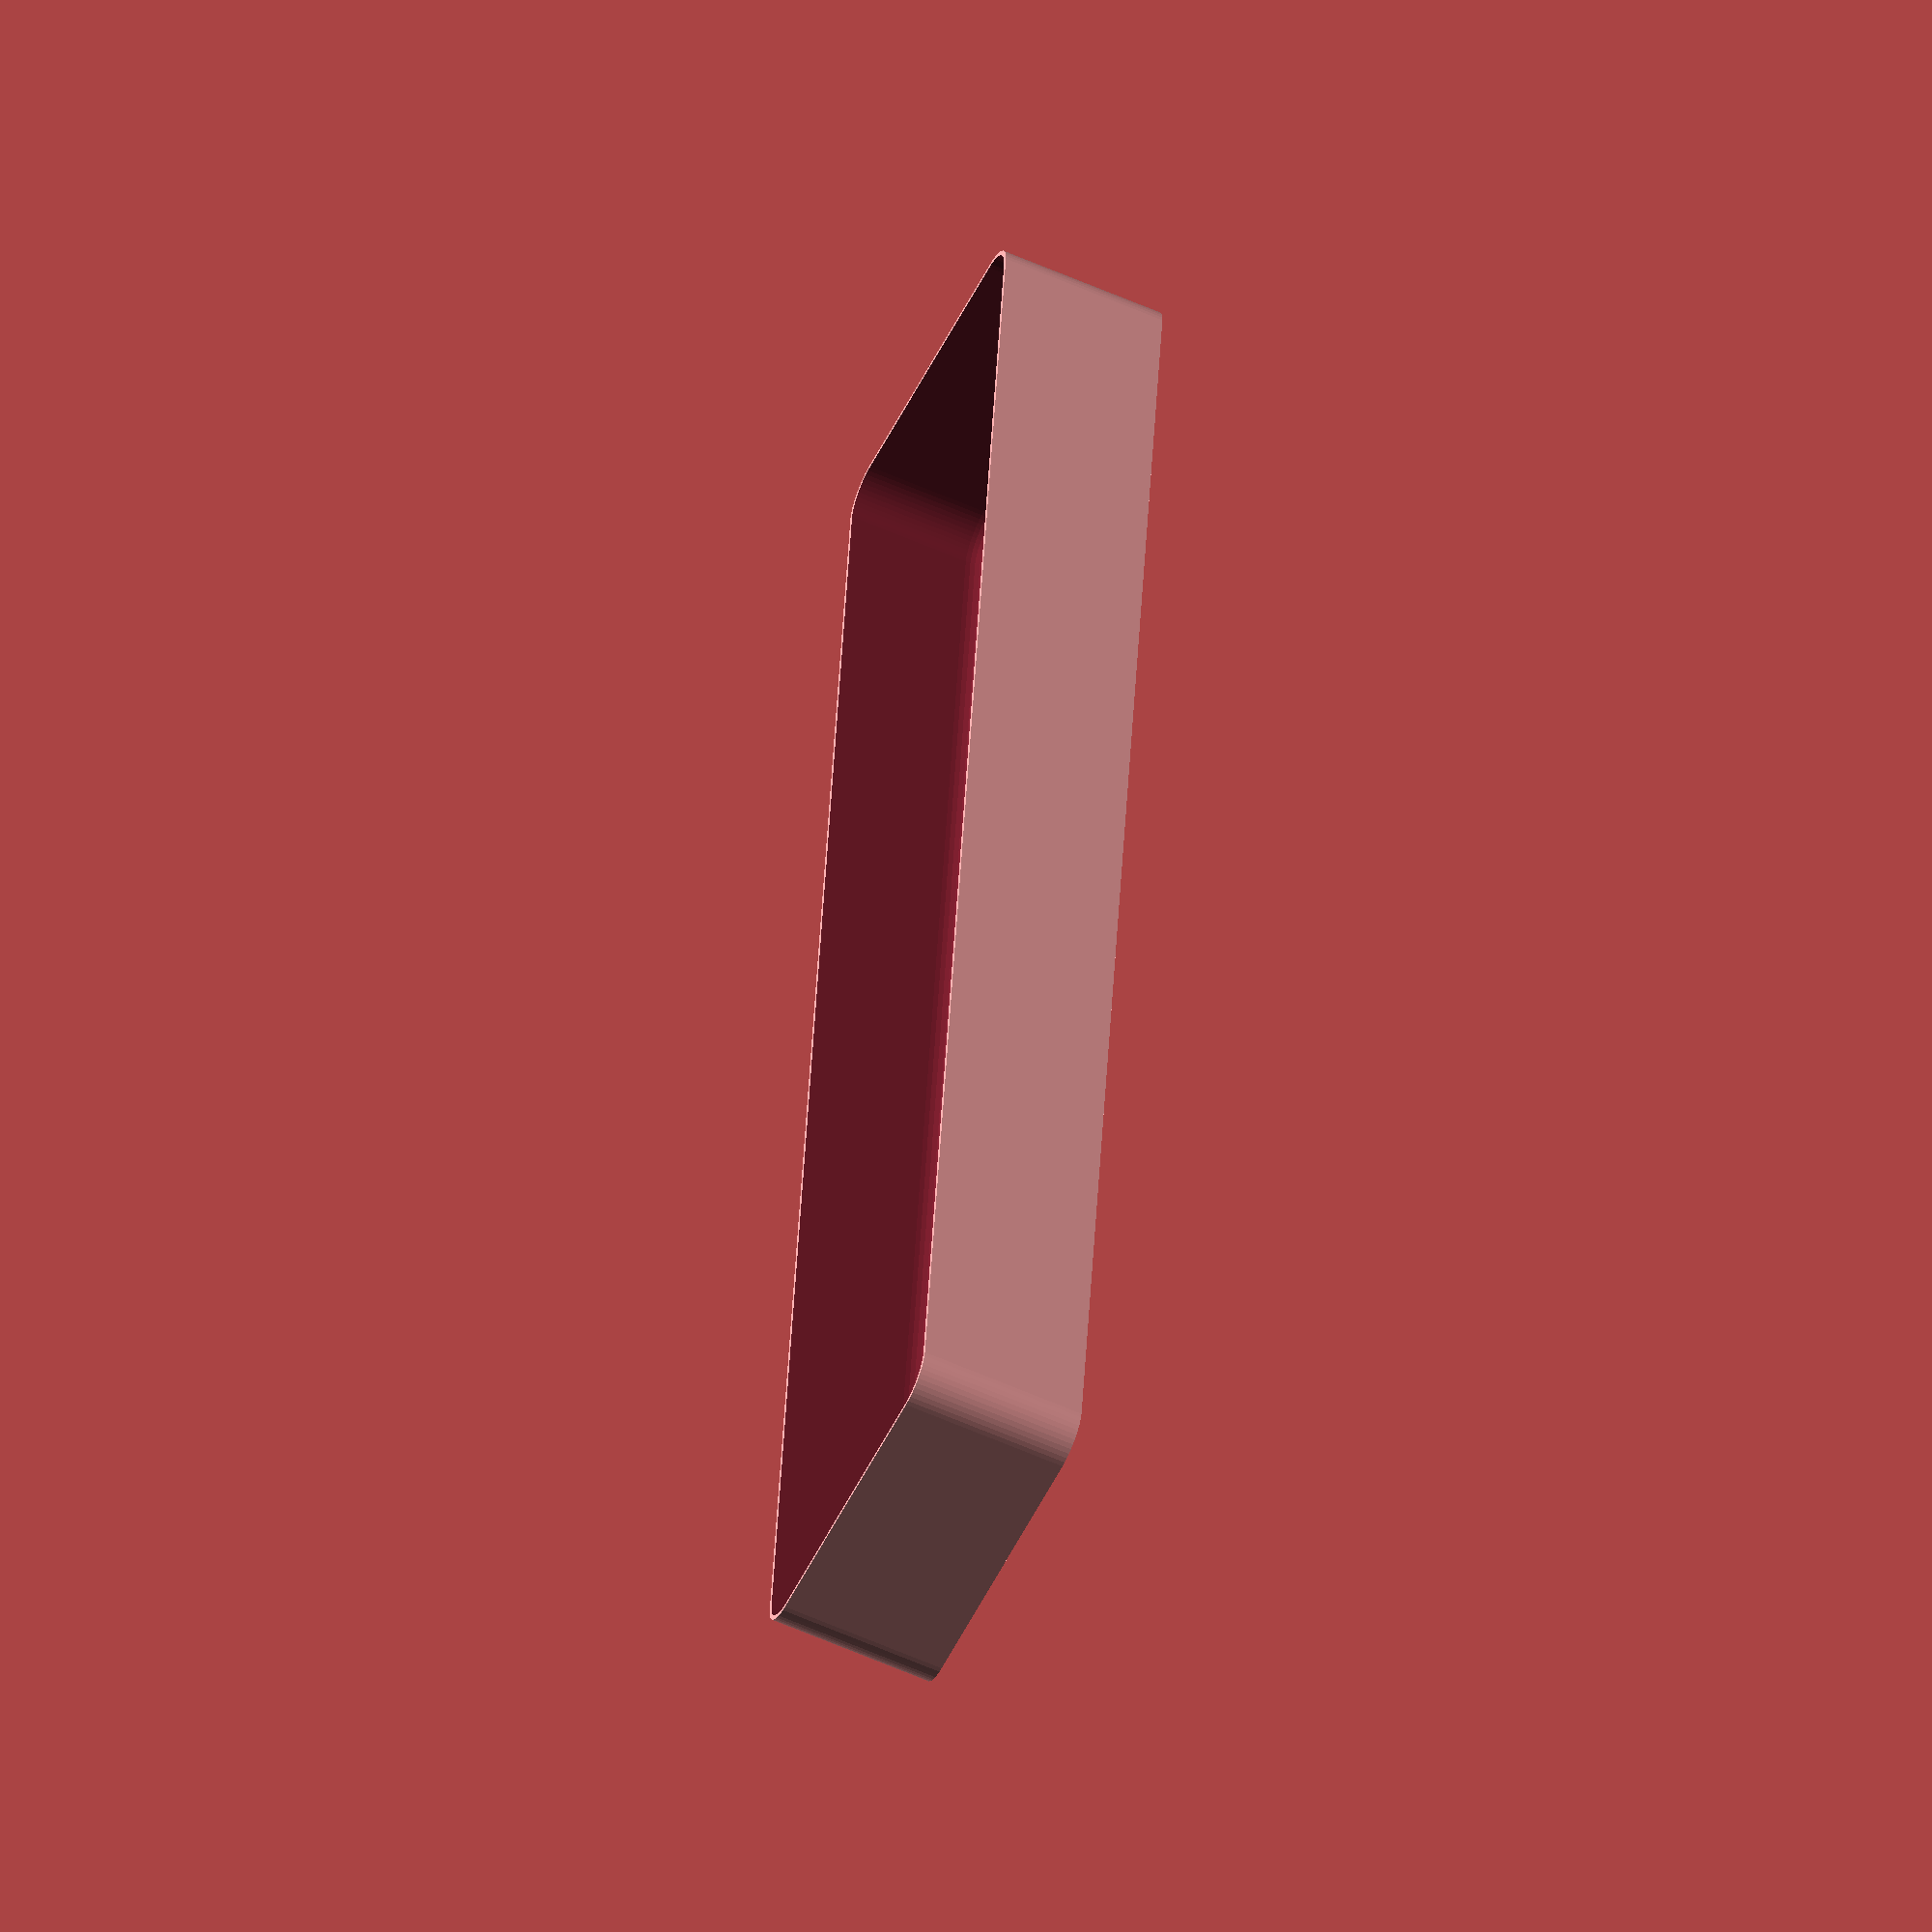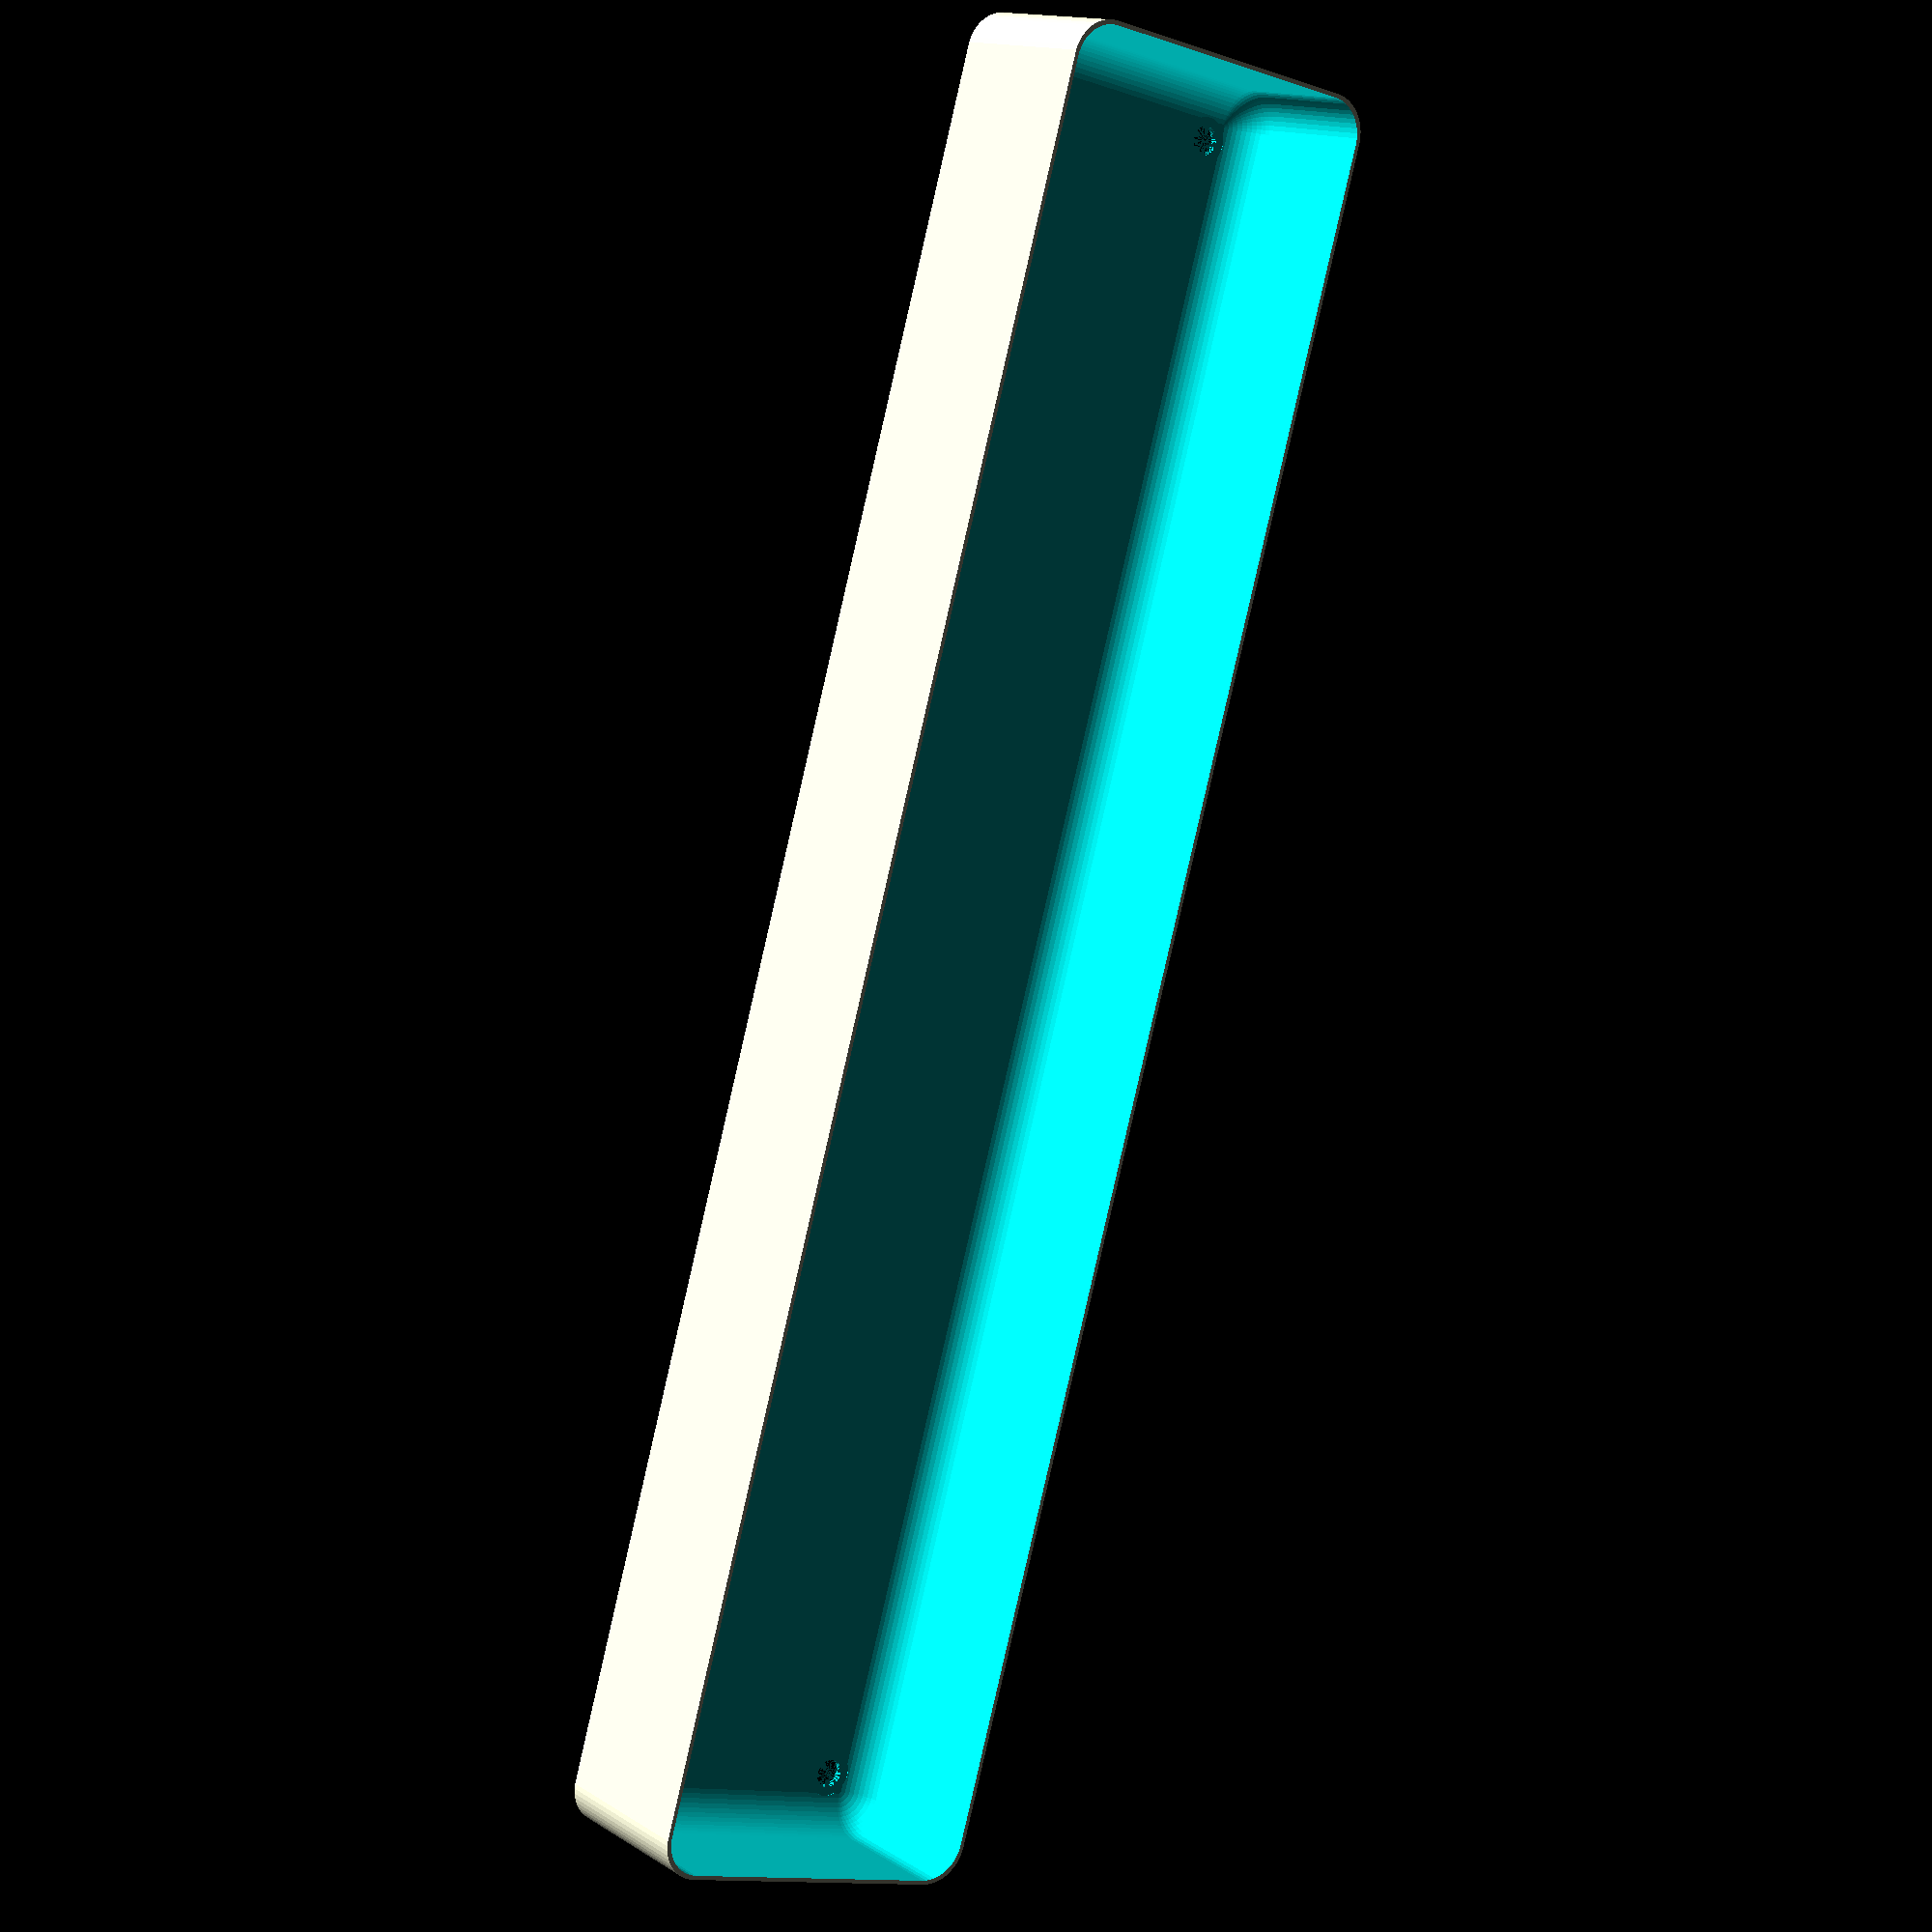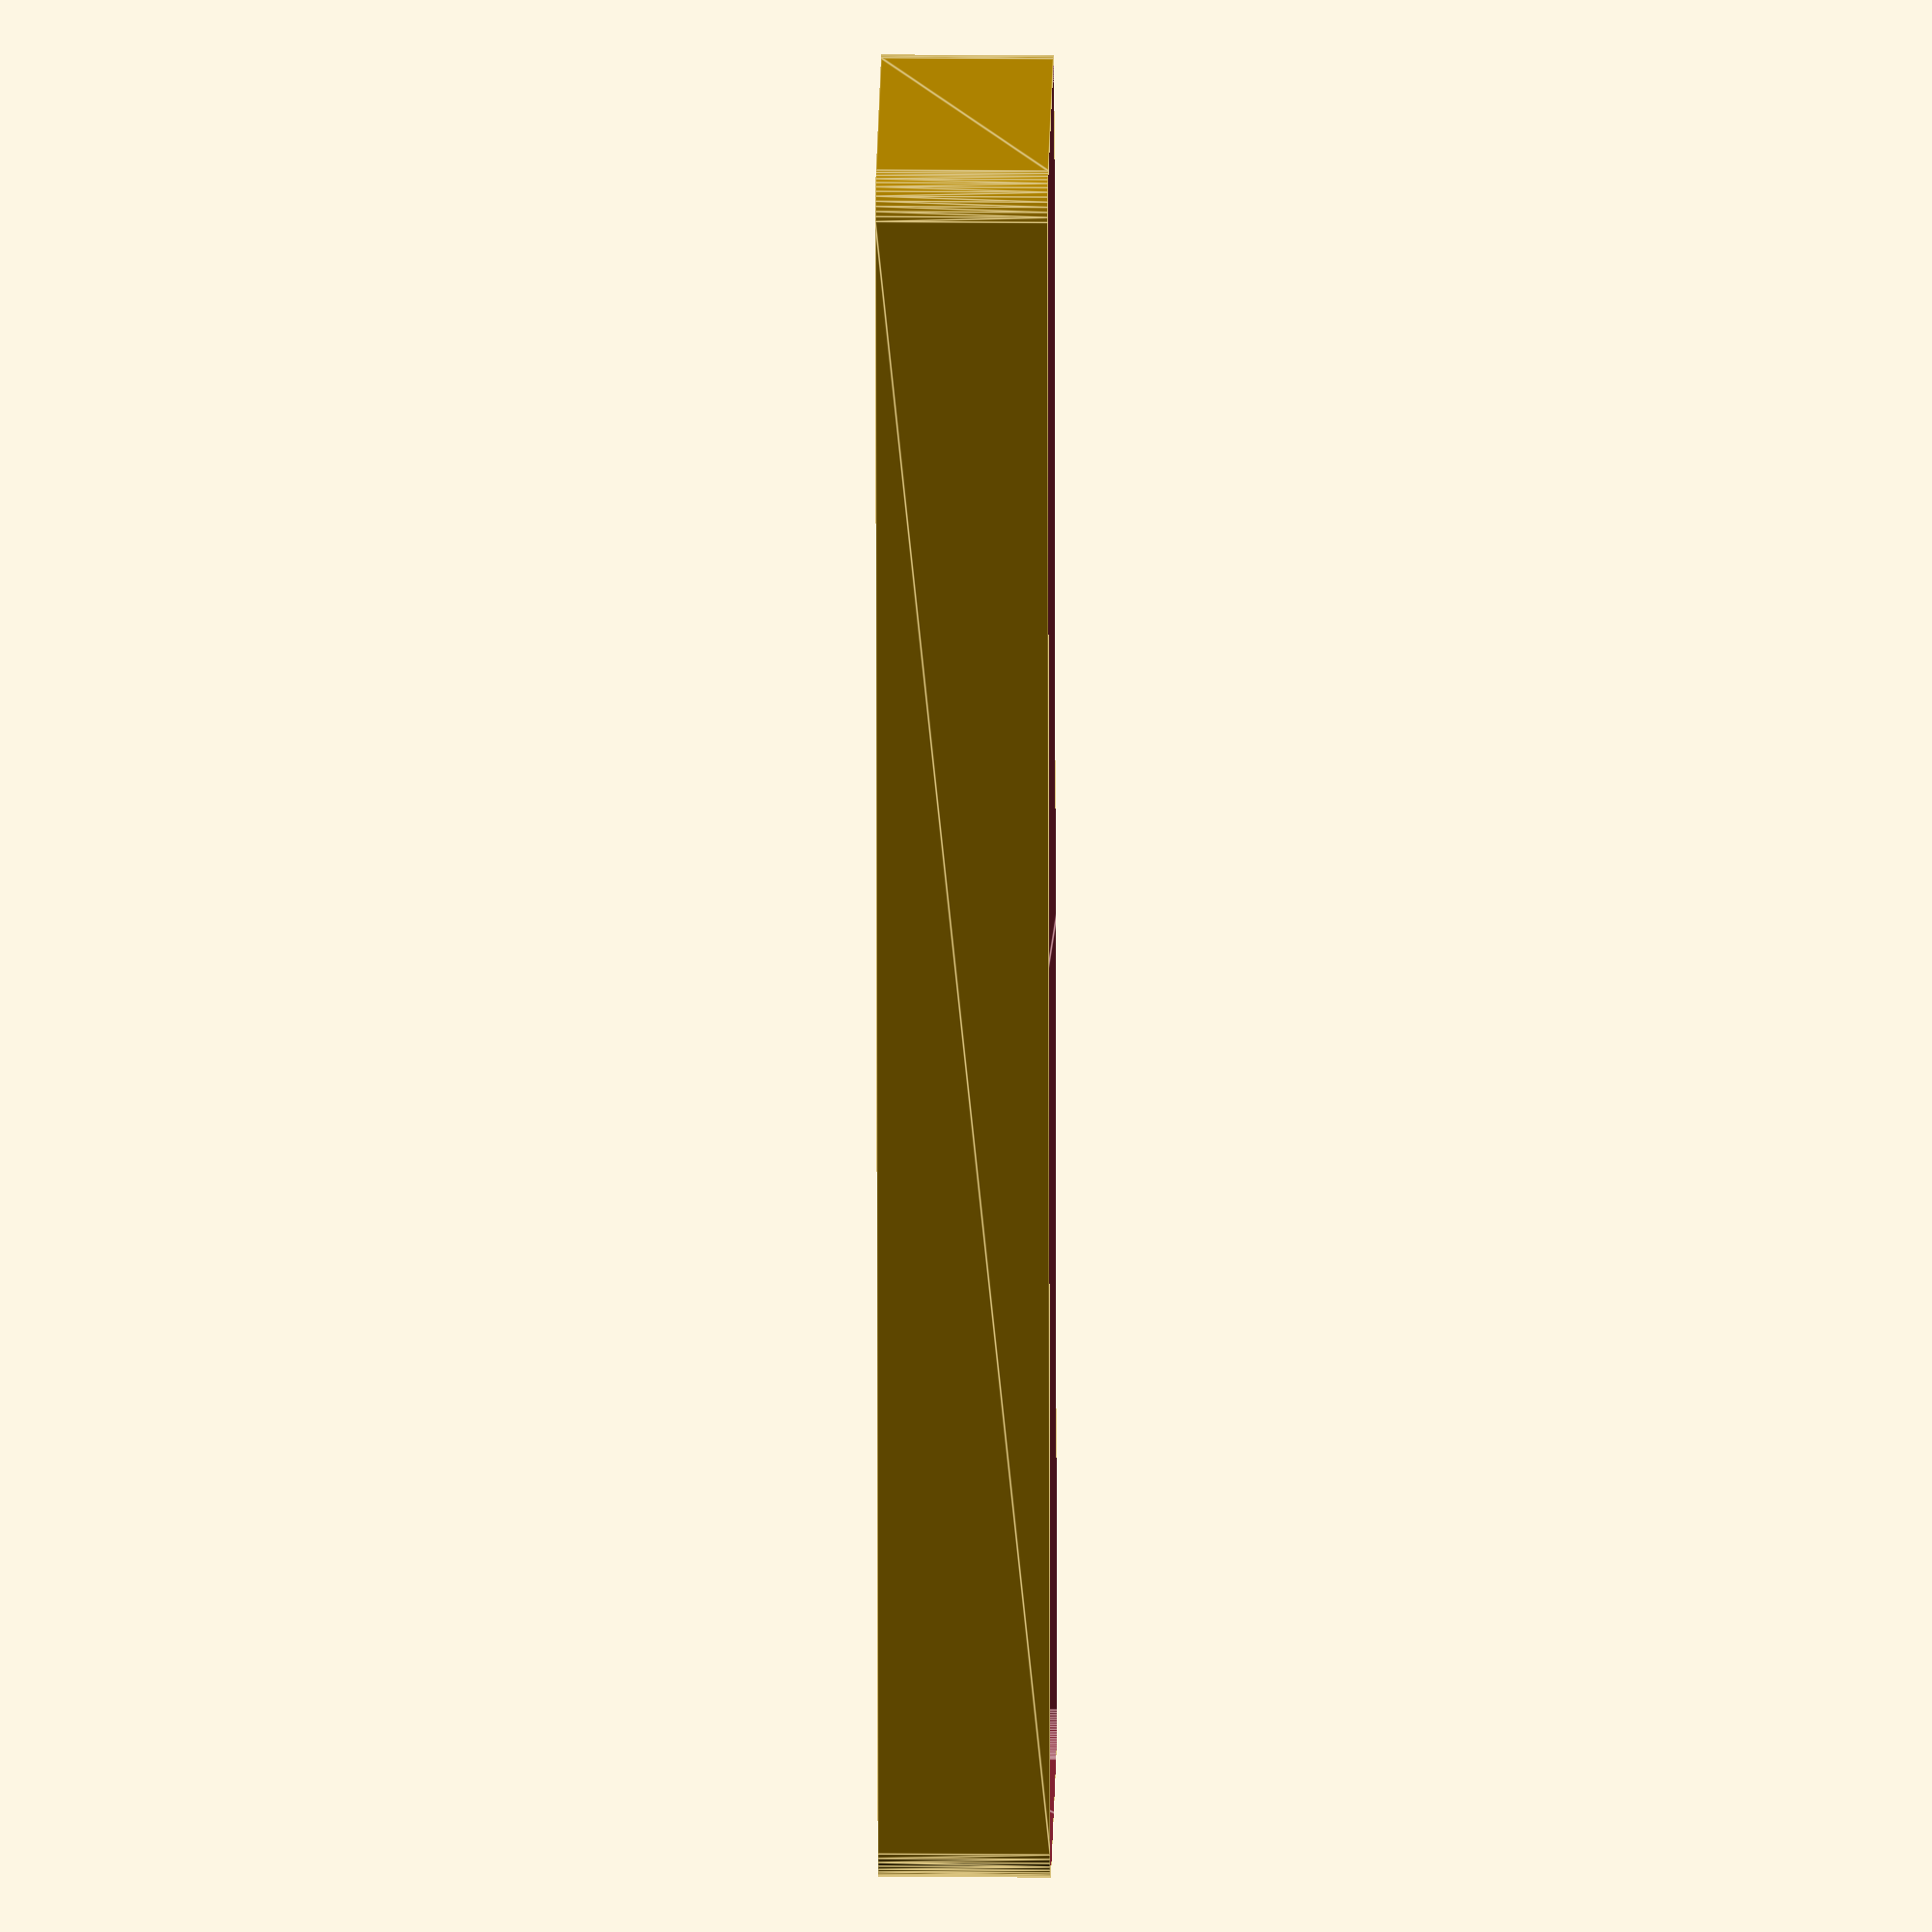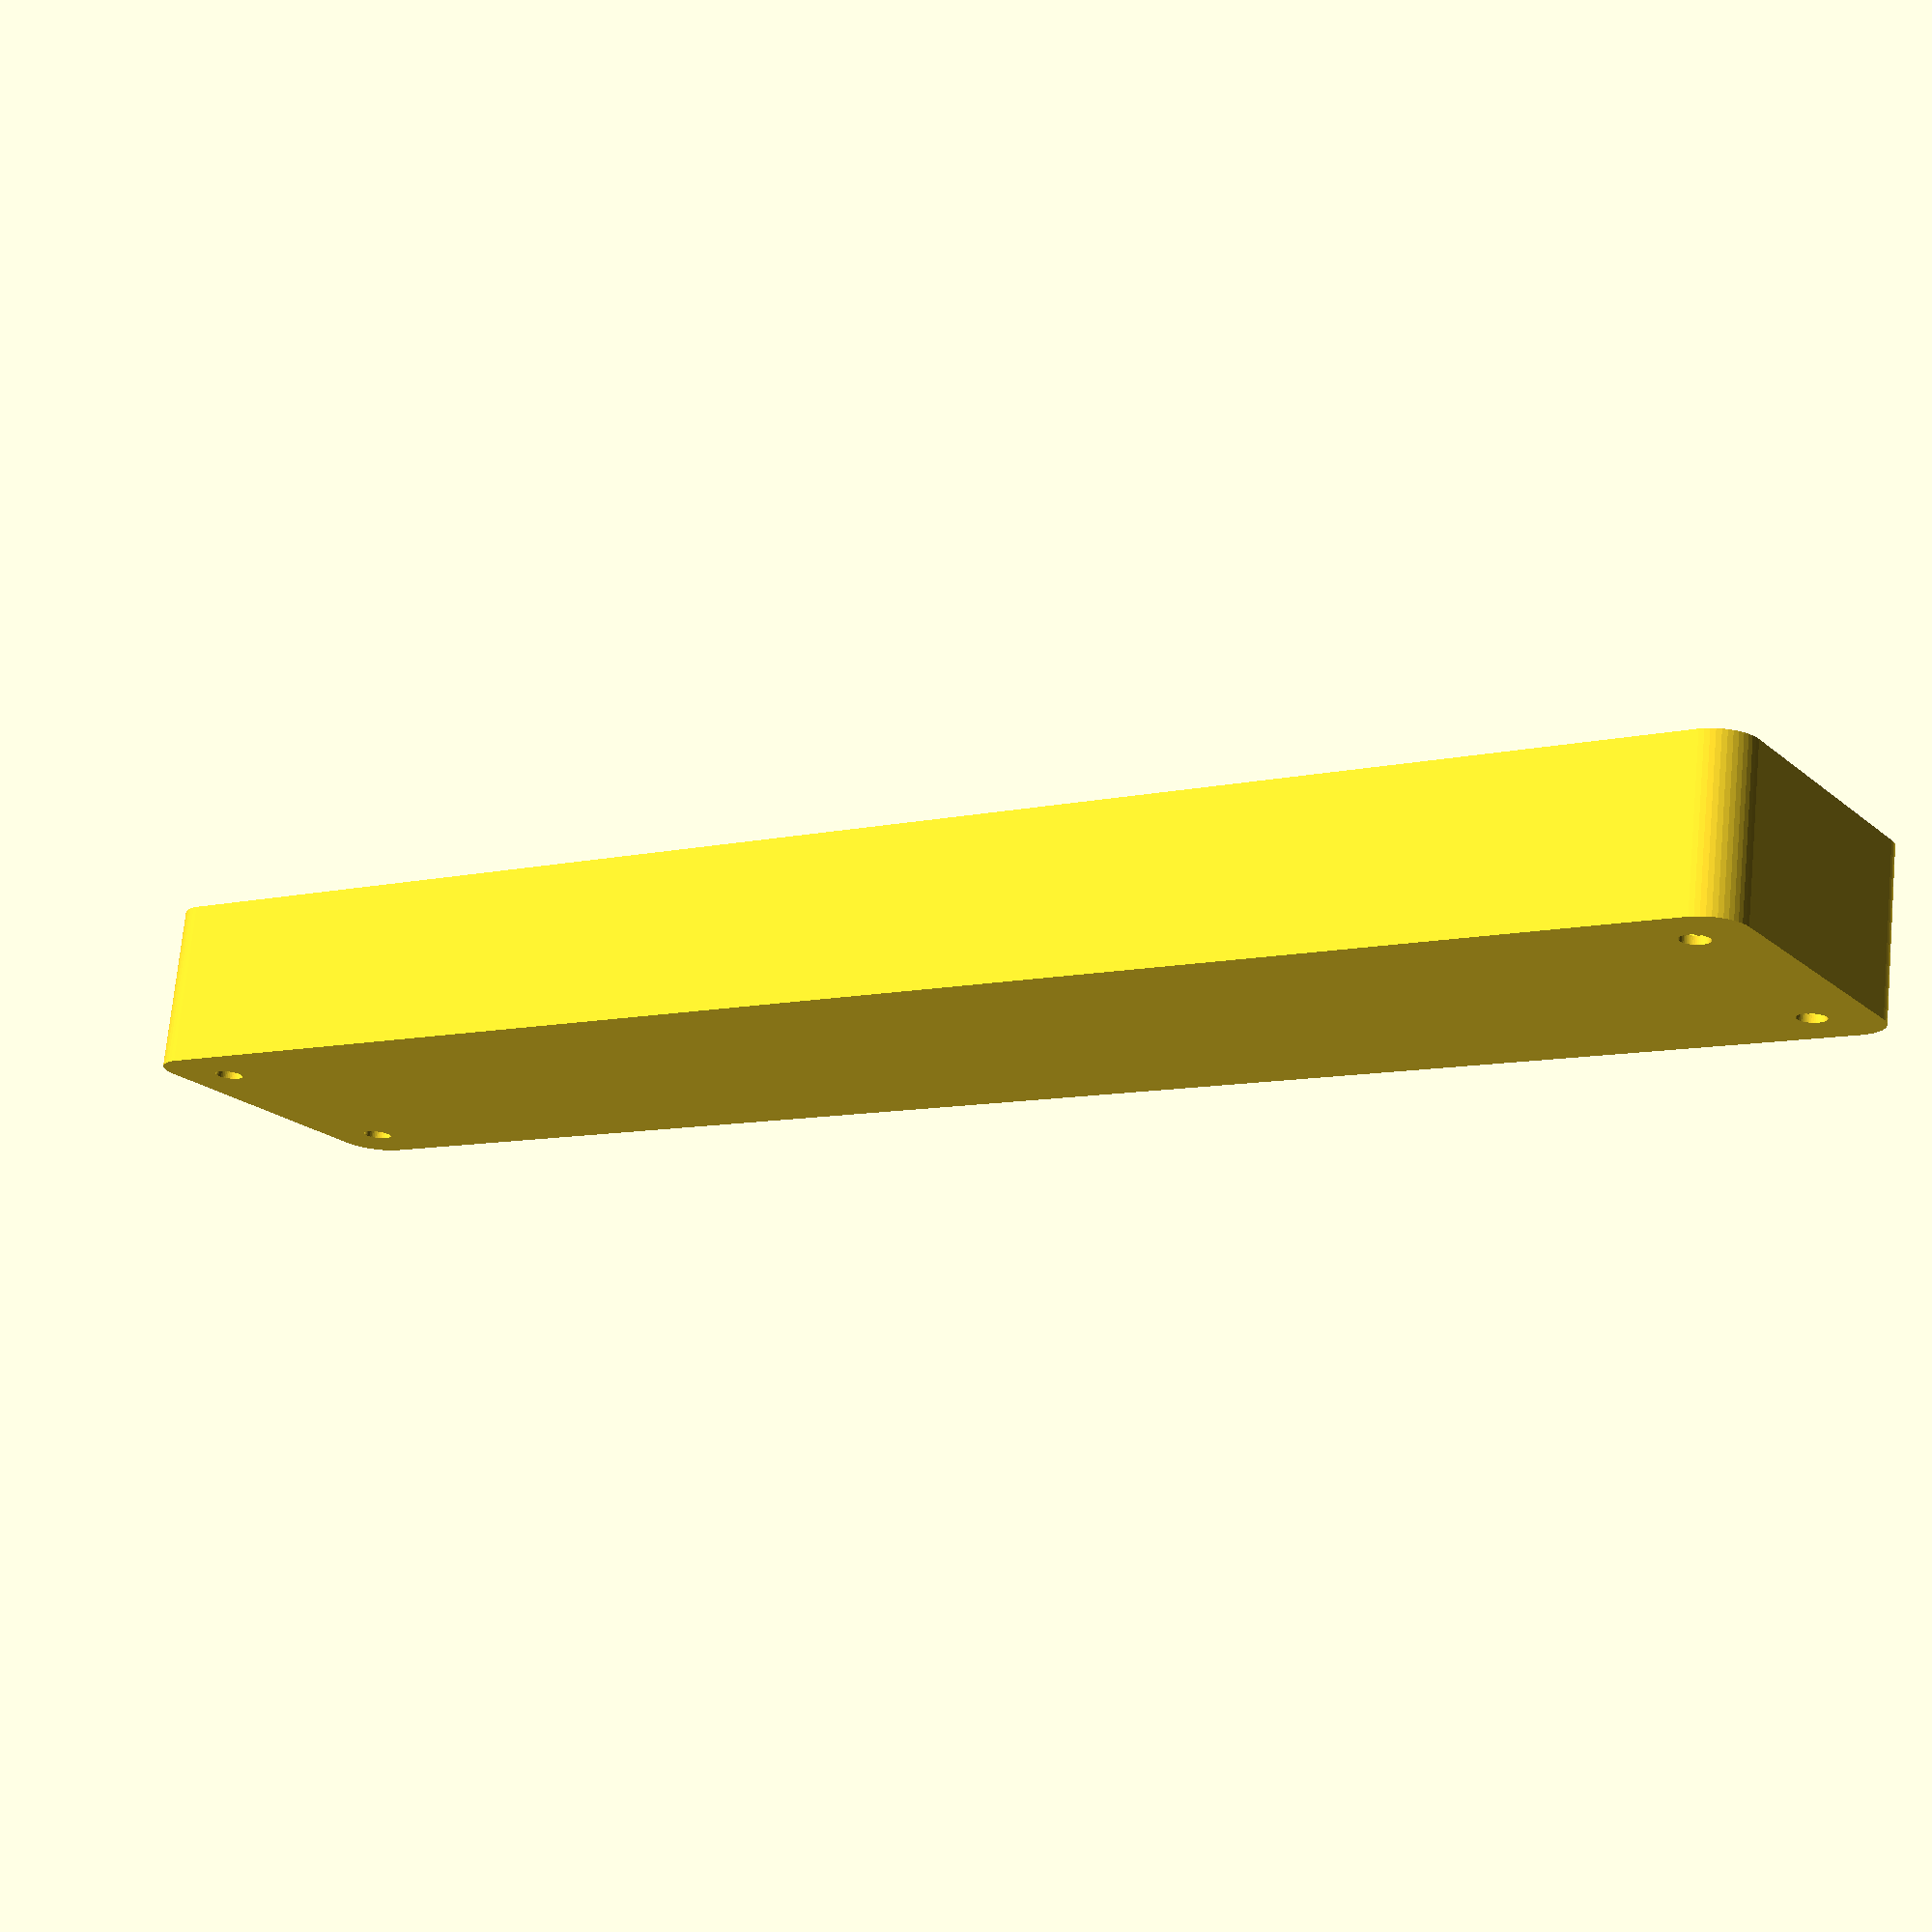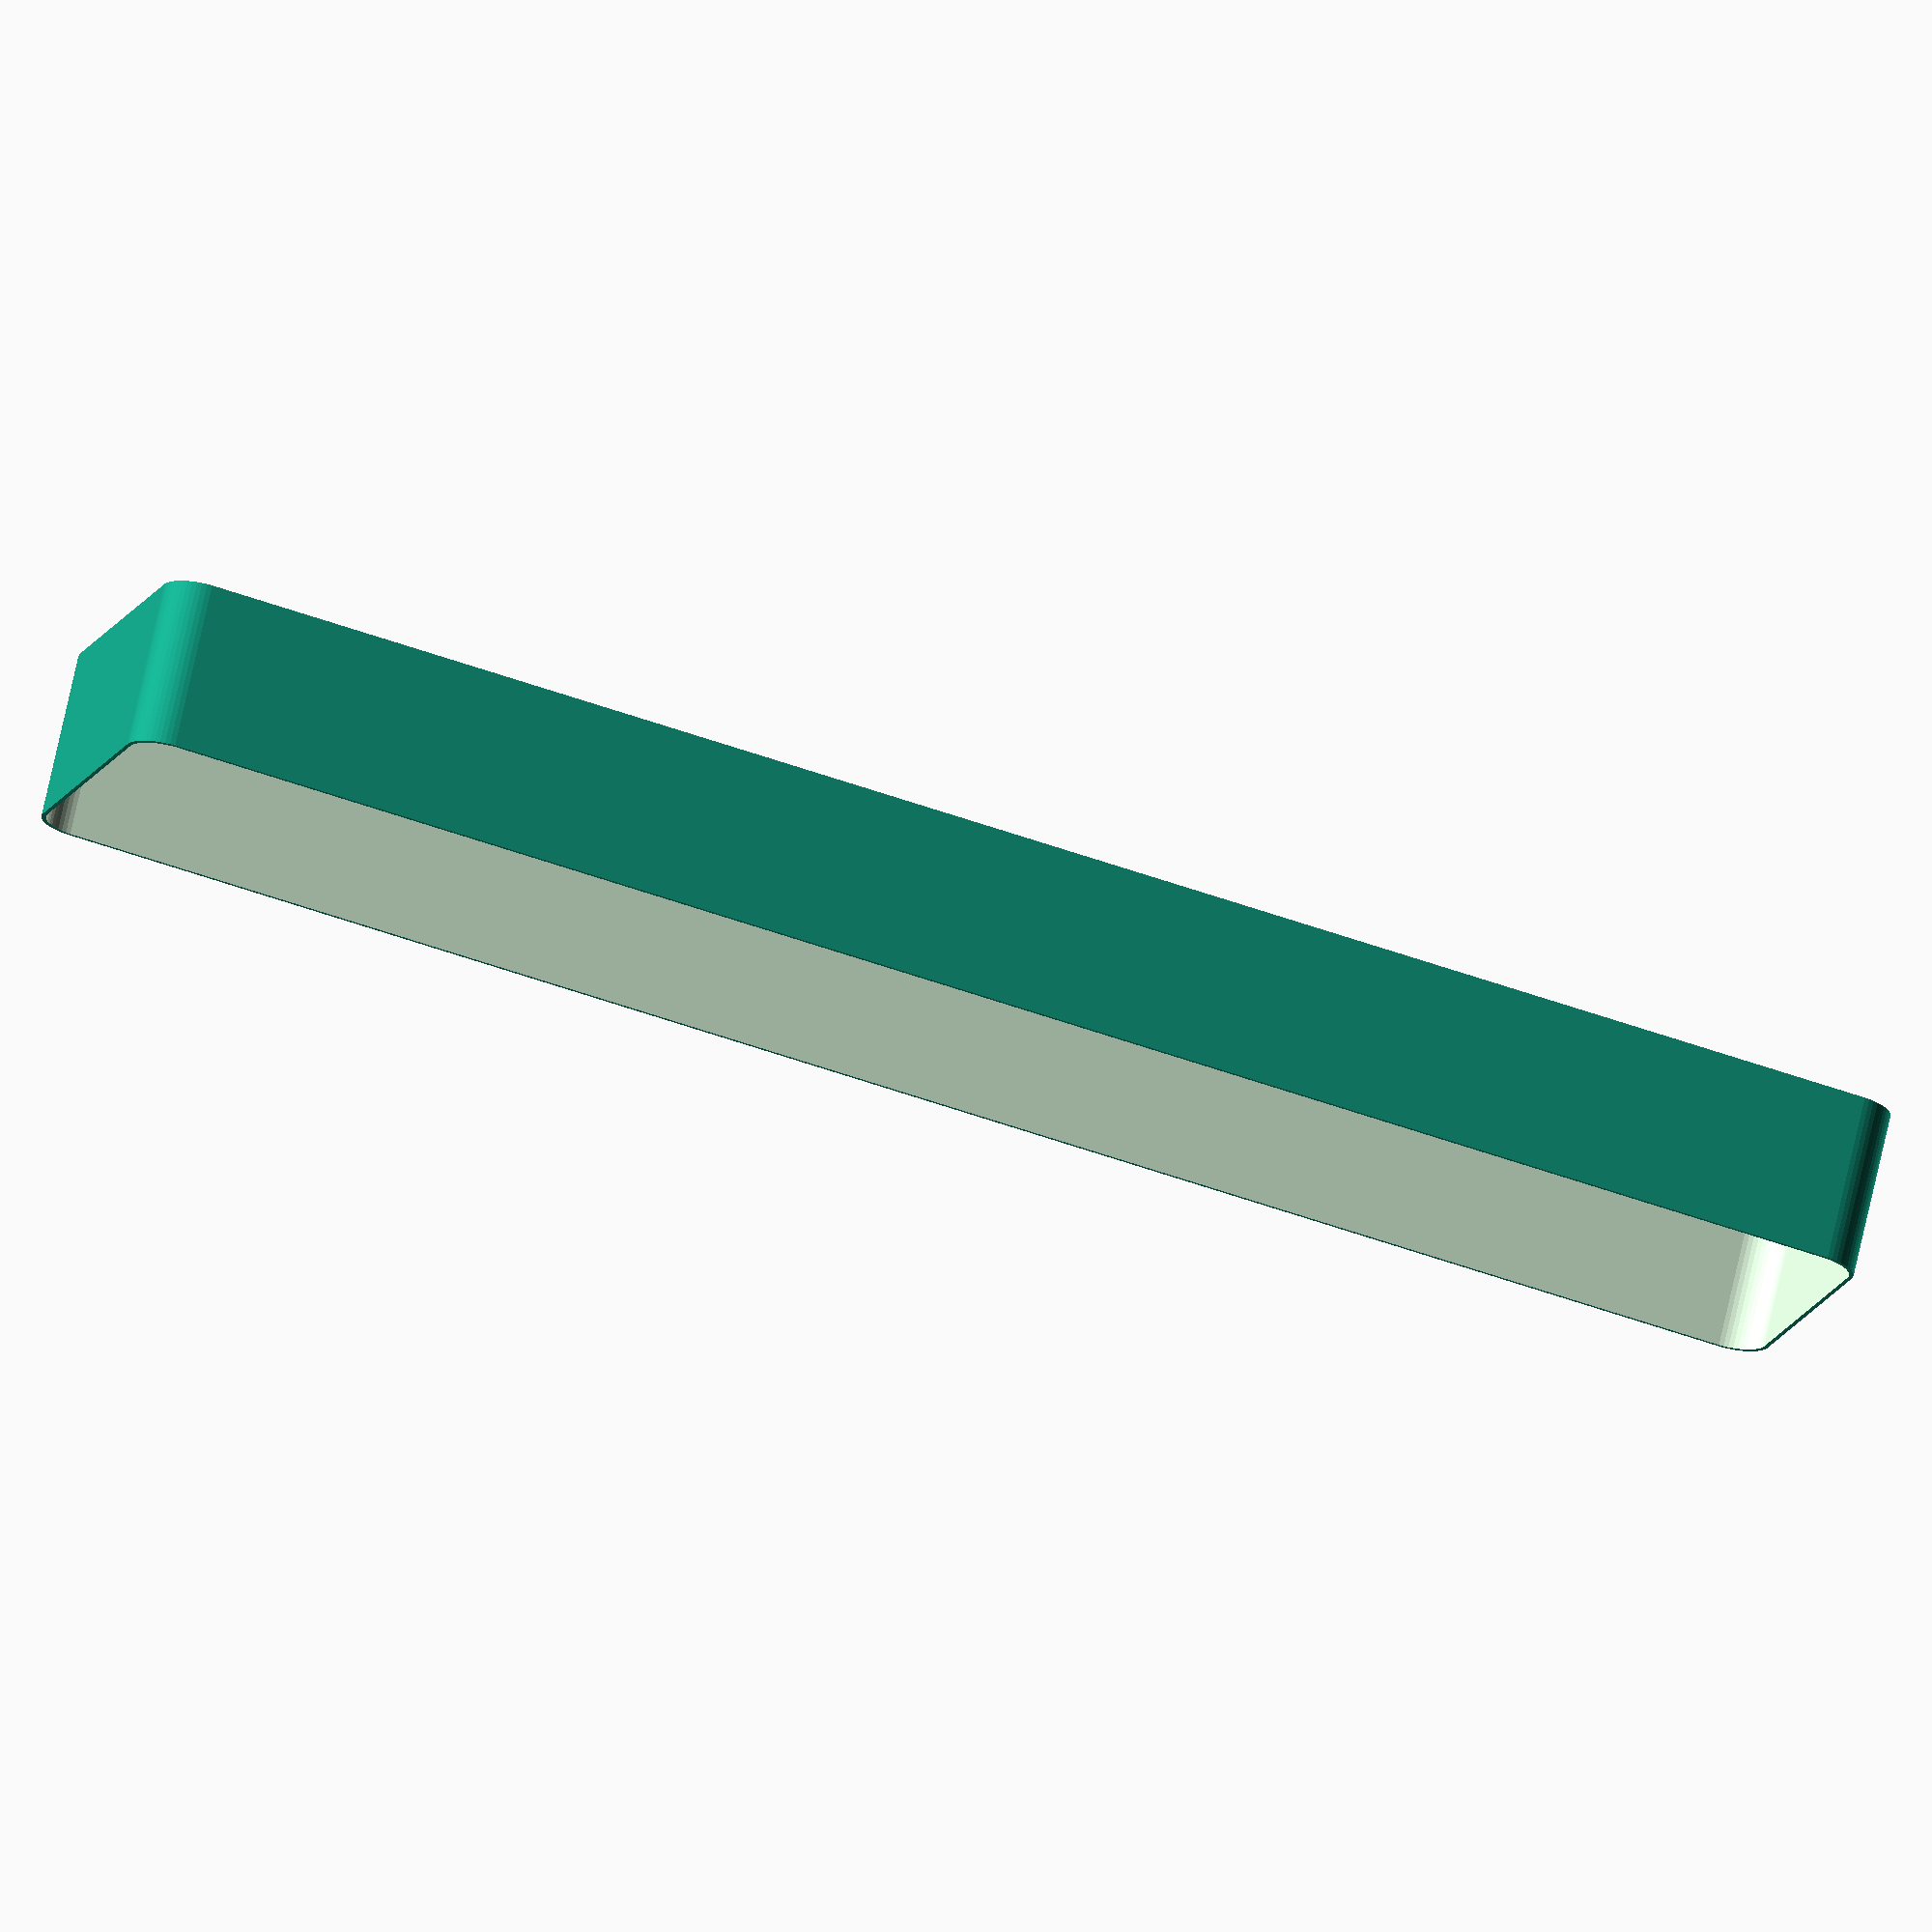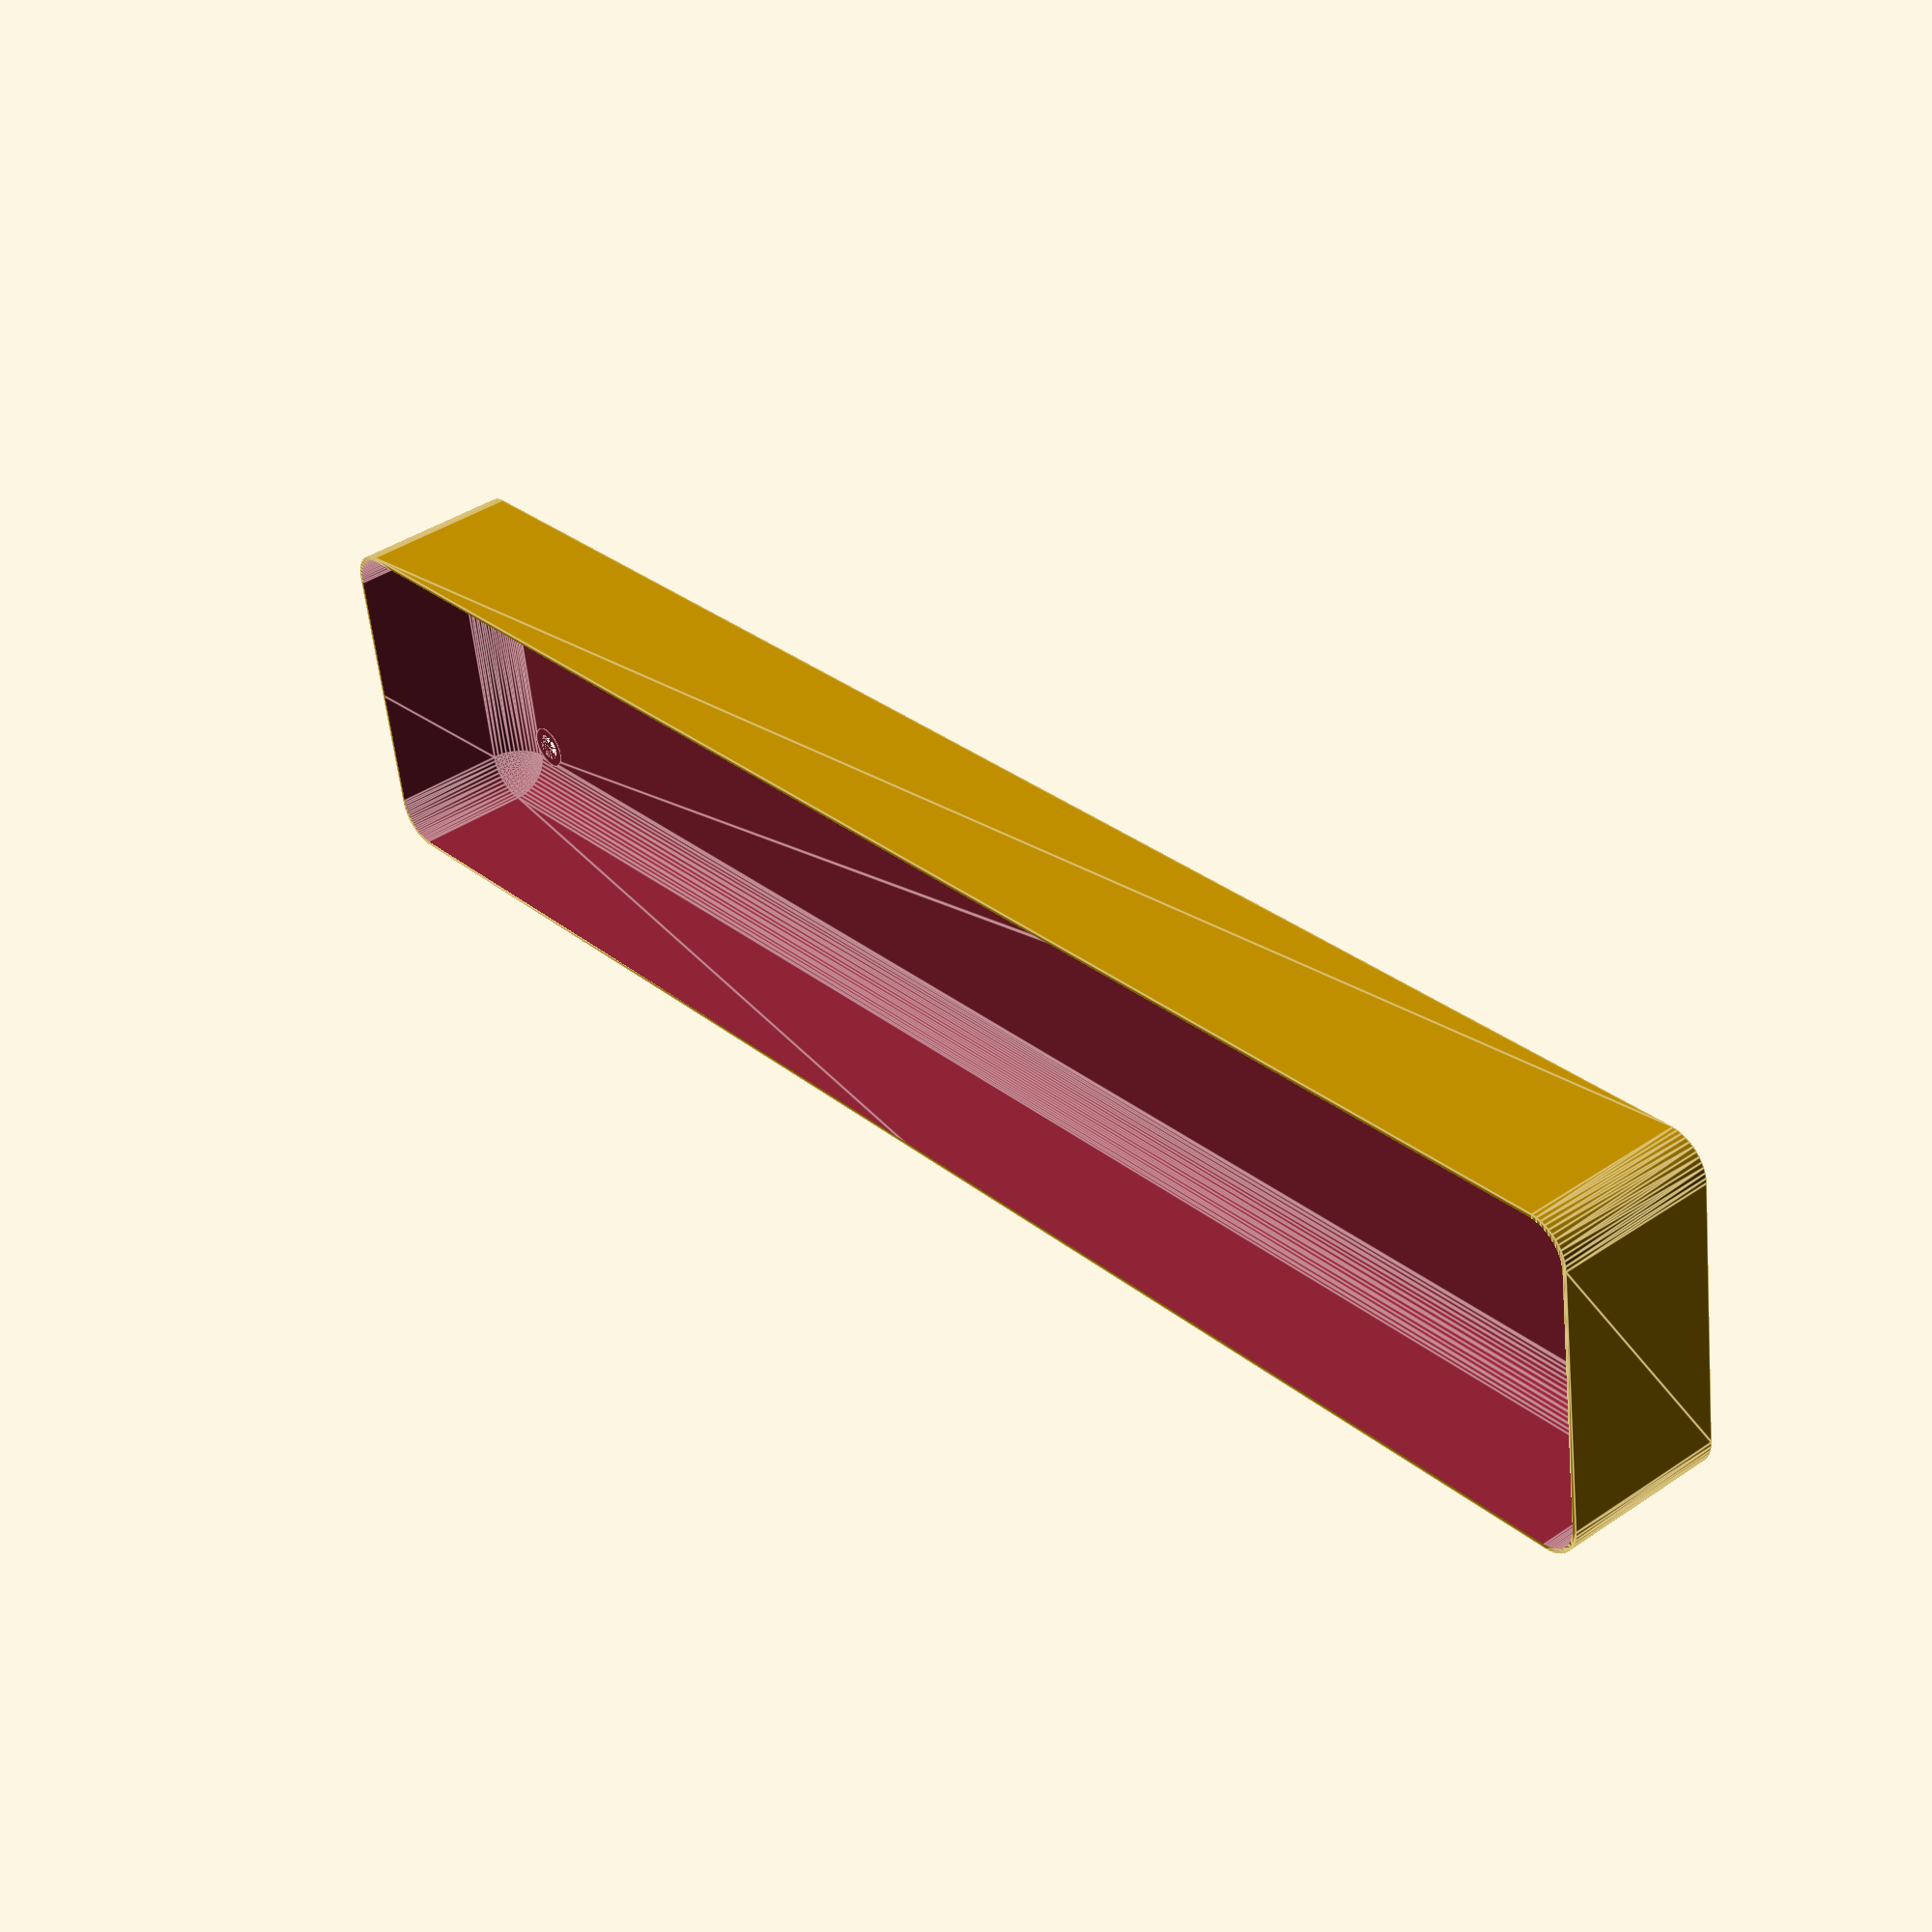
<openscad>
$fn = 50;


difference() {
	union() {
		hull() {
			translate(v = [-107.5000000000, 17.5000000000, 0]) {
				cylinder(h = 21, r = 5);
			}
			translate(v = [107.5000000000, 17.5000000000, 0]) {
				cylinder(h = 21, r = 5);
			}
			translate(v = [-107.5000000000, -17.5000000000, 0]) {
				cylinder(h = 21, r = 5);
			}
			translate(v = [107.5000000000, -17.5000000000, 0]) {
				cylinder(h = 21, r = 5);
			}
		}
	}
	union() {
		translate(v = [-105.0000000000, -15.0000000000, 1]) {
			rotate(a = [0, 0, 0]) {
				difference() {
					union() {
						cylinder(h = 3, r = 2.9000000000);
						translate(v = [0, 0, -10.0000000000]) {
							cylinder(h = 10, r = 1.5000000000);
						}
						translate(v = [0, 0, -10.0000000000]) {
							cylinder(h = 10, r = 1.8000000000);
						}
						translate(v = [0, 0, -10.0000000000]) {
							cylinder(h = 10, r = 1.5000000000);
						}
					}
					union();
				}
			}
		}
		translate(v = [105.0000000000, -15.0000000000, 1]) {
			rotate(a = [0, 0, 0]) {
				difference() {
					union() {
						cylinder(h = 3, r = 2.9000000000);
						translate(v = [0, 0, -10.0000000000]) {
							cylinder(h = 10, r = 1.5000000000);
						}
						translate(v = [0, 0, -10.0000000000]) {
							cylinder(h = 10, r = 1.8000000000);
						}
						translate(v = [0, 0, -10.0000000000]) {
							cylinder(h = 10, r = 1.5000000000);
						}
					}
					union();
				}
			}
		}
		translate(v = [-105.0000000000, 15.0000000000, 1]) {
			rotate(a = [0, 0, 0]) {
				difference() {
					union() {
						cylinder(h = 3, r = 2.9000000000);
						translate(v = [0, 0, -10.0000000000]) {
							cylinder(h = 10, r = 1.5000000000);
						}
						translate(v = [0, 0, -10.0000000000]) {
							cylinder(h = 10, r = 1.8000000000);
						}
						translate(v = [0, 0, -10.0000000000]) {
							cylinder(h = 10, r = 1.5000000000);
						}
					}
					union();
				}
			}
		}
		translate(v = [105.0000000000, 15.0000000000, 1]) {
			rotate(a = [0, 0, 0]) {
				difference() {
					union() {
						cylinder(h = 3, r = 2.9000000000);
						translate(v = [0, 0, -10.0000000000]) {
							cylinder(h = 10, r = 1.5000000000);
						}
						translate(v = [0, 0, -10.0000000000]) {
							cylinder(h = 10, r = 1.8000000000);
						}
						translate(v = [0, 0, -10.0000000000]) {
							cylinder(h = 10, r = 1.5000000000);
						}
					}
					union();
				}
			}
		}
		translate(v = [0, 0, 1]) {
			hull() {
				union() {
					translate(v = [-107.2500000000, 17.2500000000, 4.7500000000]) {
						cylinder(h = 31.5000000000, r = 4.7500000000);
					}
					translate(v = [-107.2500000000, 17.2500000000, 4.7500000000]) {
						sphere(r = 4.7500000000);
					}
					translate(v = [-107.2500000000, 17.2500000000, 36.2500000000]) {
						sphere(r = 4.7500000000);
					}
				}
				union() {
					translate(v = [107.2500000000, 17.2500000000, 4.7500000000]) {
						cylinder(h = 31.5000000000, r = 4.7500000000);
					}
					translate(v = [107.2500000000, 17.2500000000, 4.7500000000]) {
						sphere(r = 4.7500000000);
					}
					translate(v = [107.2500000000, 17.2500000000, 36.2500000000]) {
						sphere(r = 4.7500000000);
					}
				}
				union() {
					translate(v = [-107.2500000000, -17.2500000000, 4.7500000000]) {
						cylinder(h = 31.5000000000, r = 4.7500000000);
					}
					translate(v = [-107.2500000000, -17.2500000000, 4.7500000000]) {
						sphere(r = 4.7500000000);
					}
					translate(v = [-107.2500000000, -17.2500000000, 36.2500000000]) {
						sphere(r = 4.7500000000);
					}
				}
				union() {
					translate(v = [107.2500000000, -17.2500000000, 4.7500000000]) {
						cylinder(h = 31.5000000000, r = 4.7500000000);
					}
					translate(v = [107.2500000000, -17.2500000000, 4.7500000000]) {
						sphere(r = 4.7500000000);
					}
					translate(v = [107.2500000000, -17.2500000000, 36.2500000000]) {
						sphere(r = 4.7500000000);
					}
				}
			}
		}
	}
}
</openscad>
<views>
elev=237.5 azim=96.2 roll=115.0 proj=o view=wireframe
elev=346.2 azim=286.0 roll=324.0 proj=p view=solid
elev=341.5 azim=265.5 roll=271.0 proj=o view=edges
elev=106.5 azim=213.7 roll=354.5 proj=p view=solid
elev=108.4 azim=197.4 roll=167.6 proj=o view=solid
elev=319.9 azim=351.2 roll=50.0 proj=p view=edges
</views>
